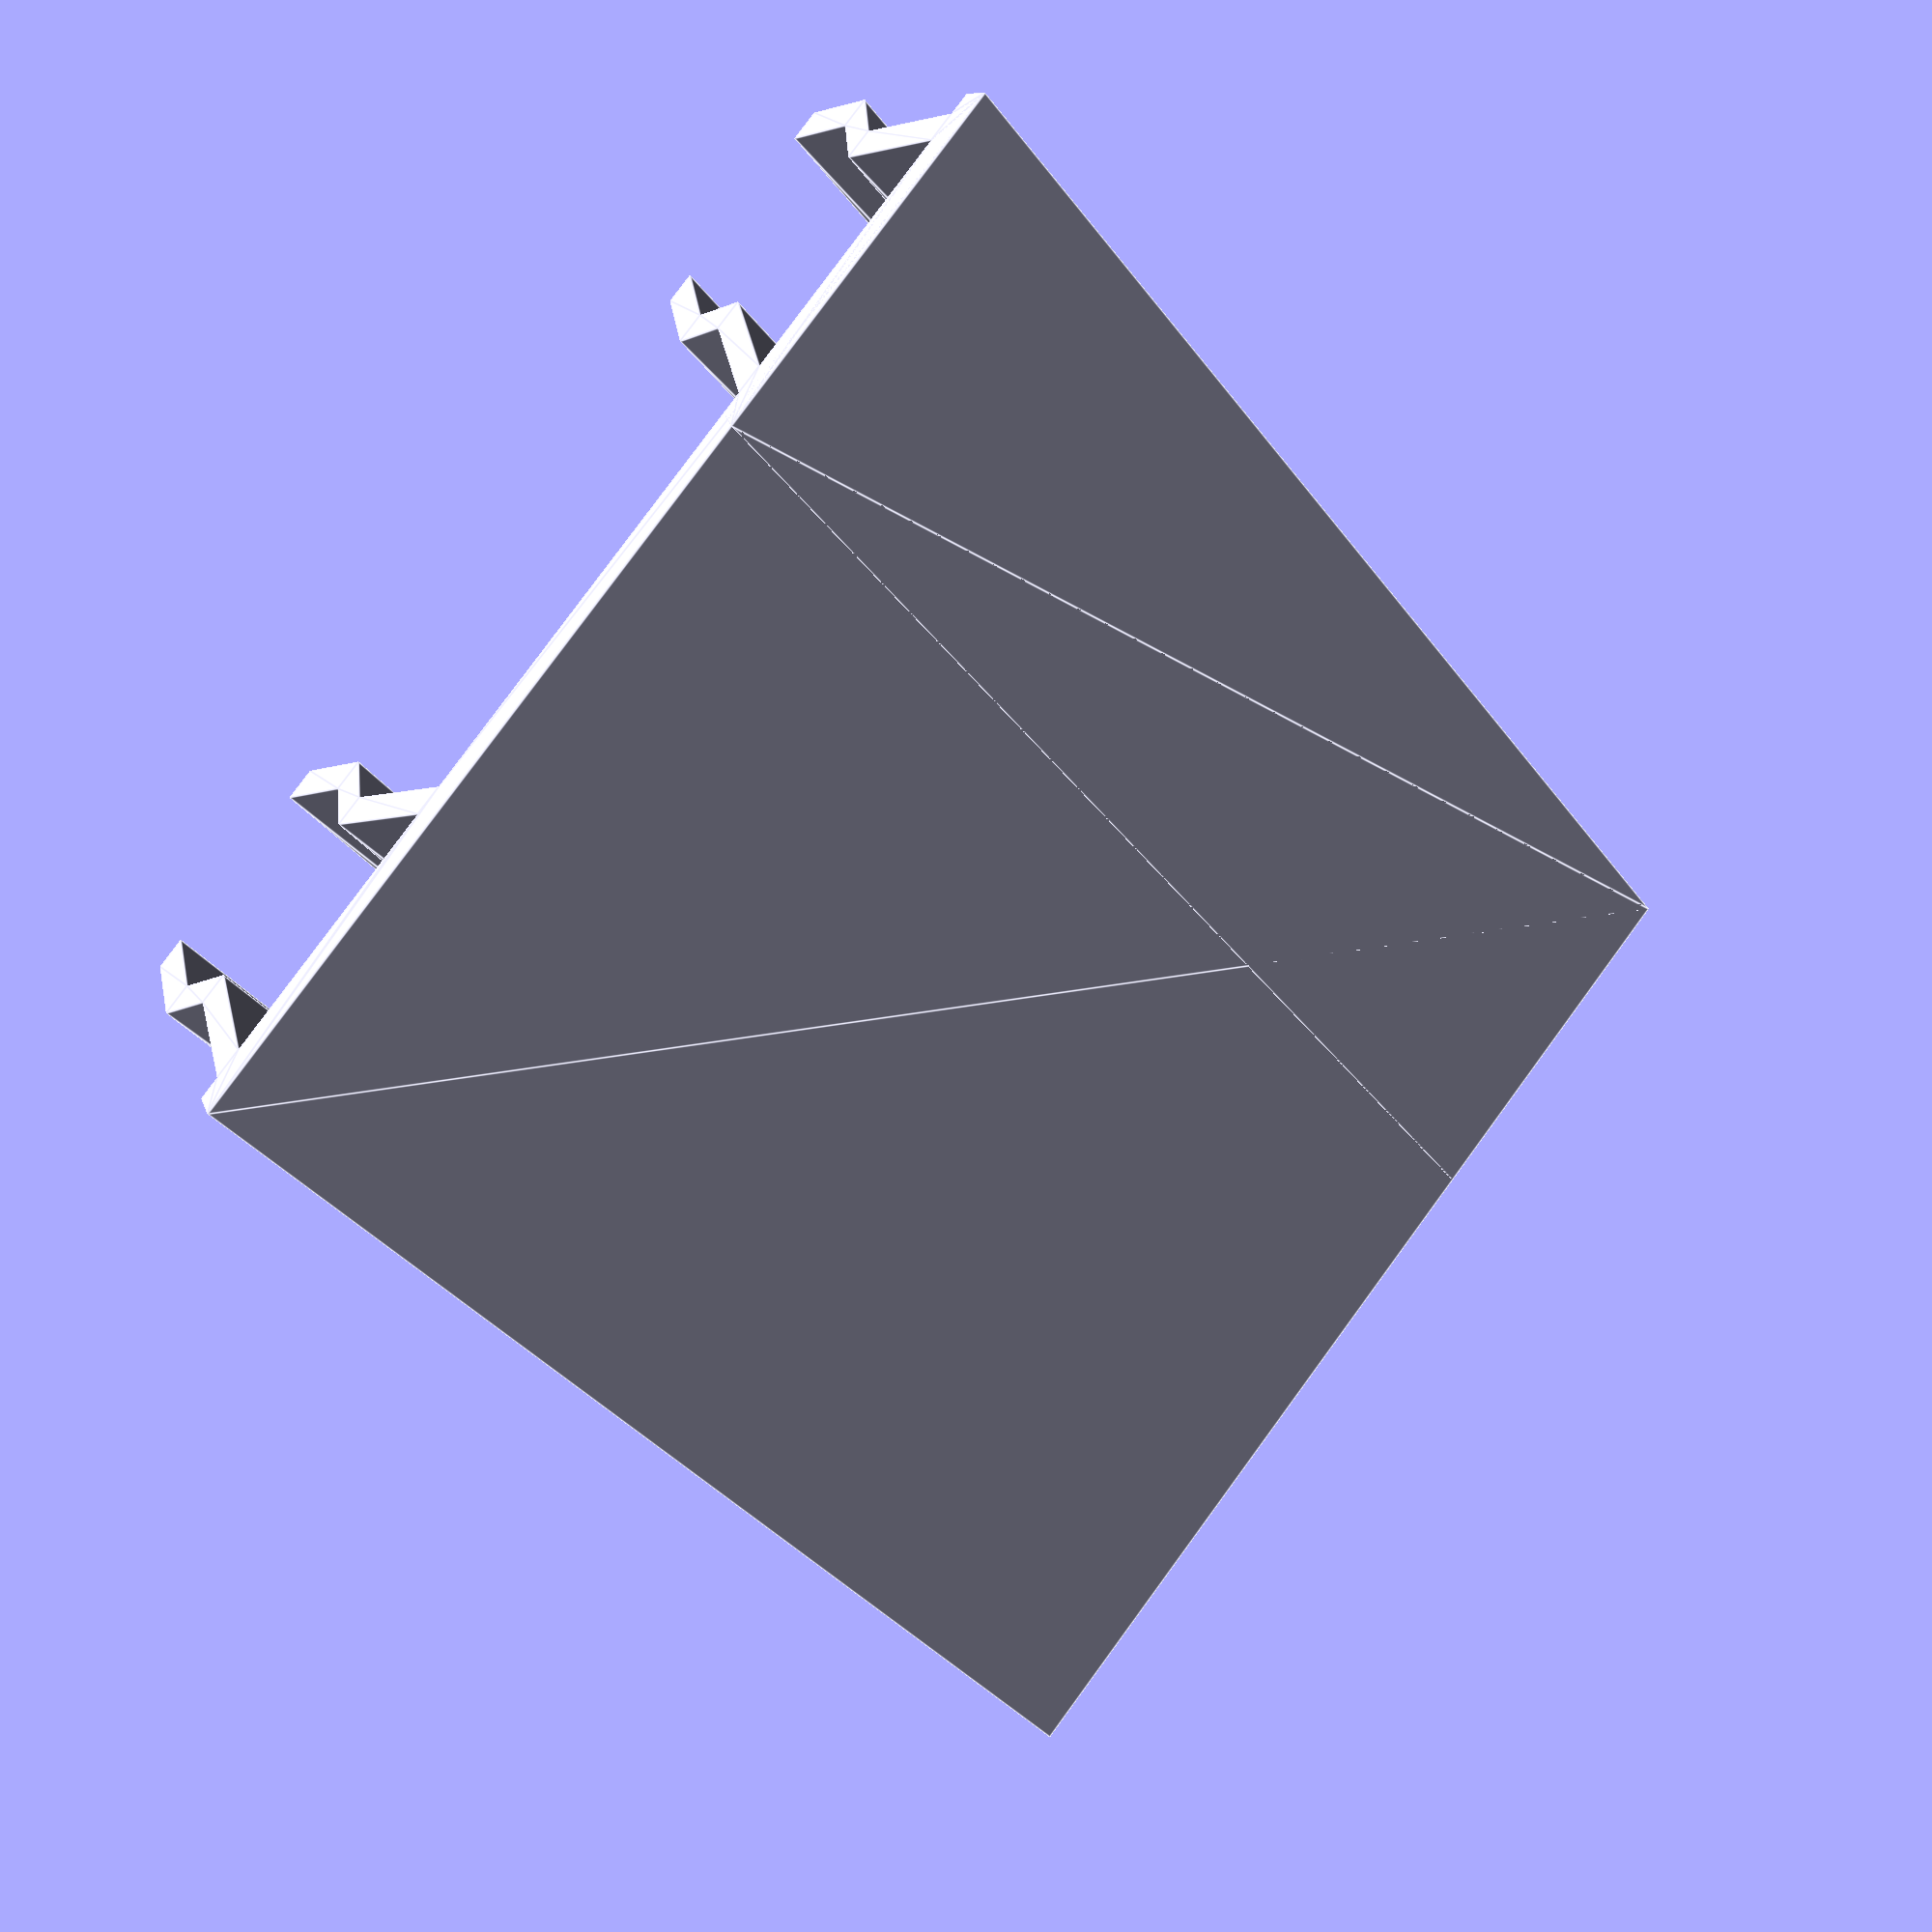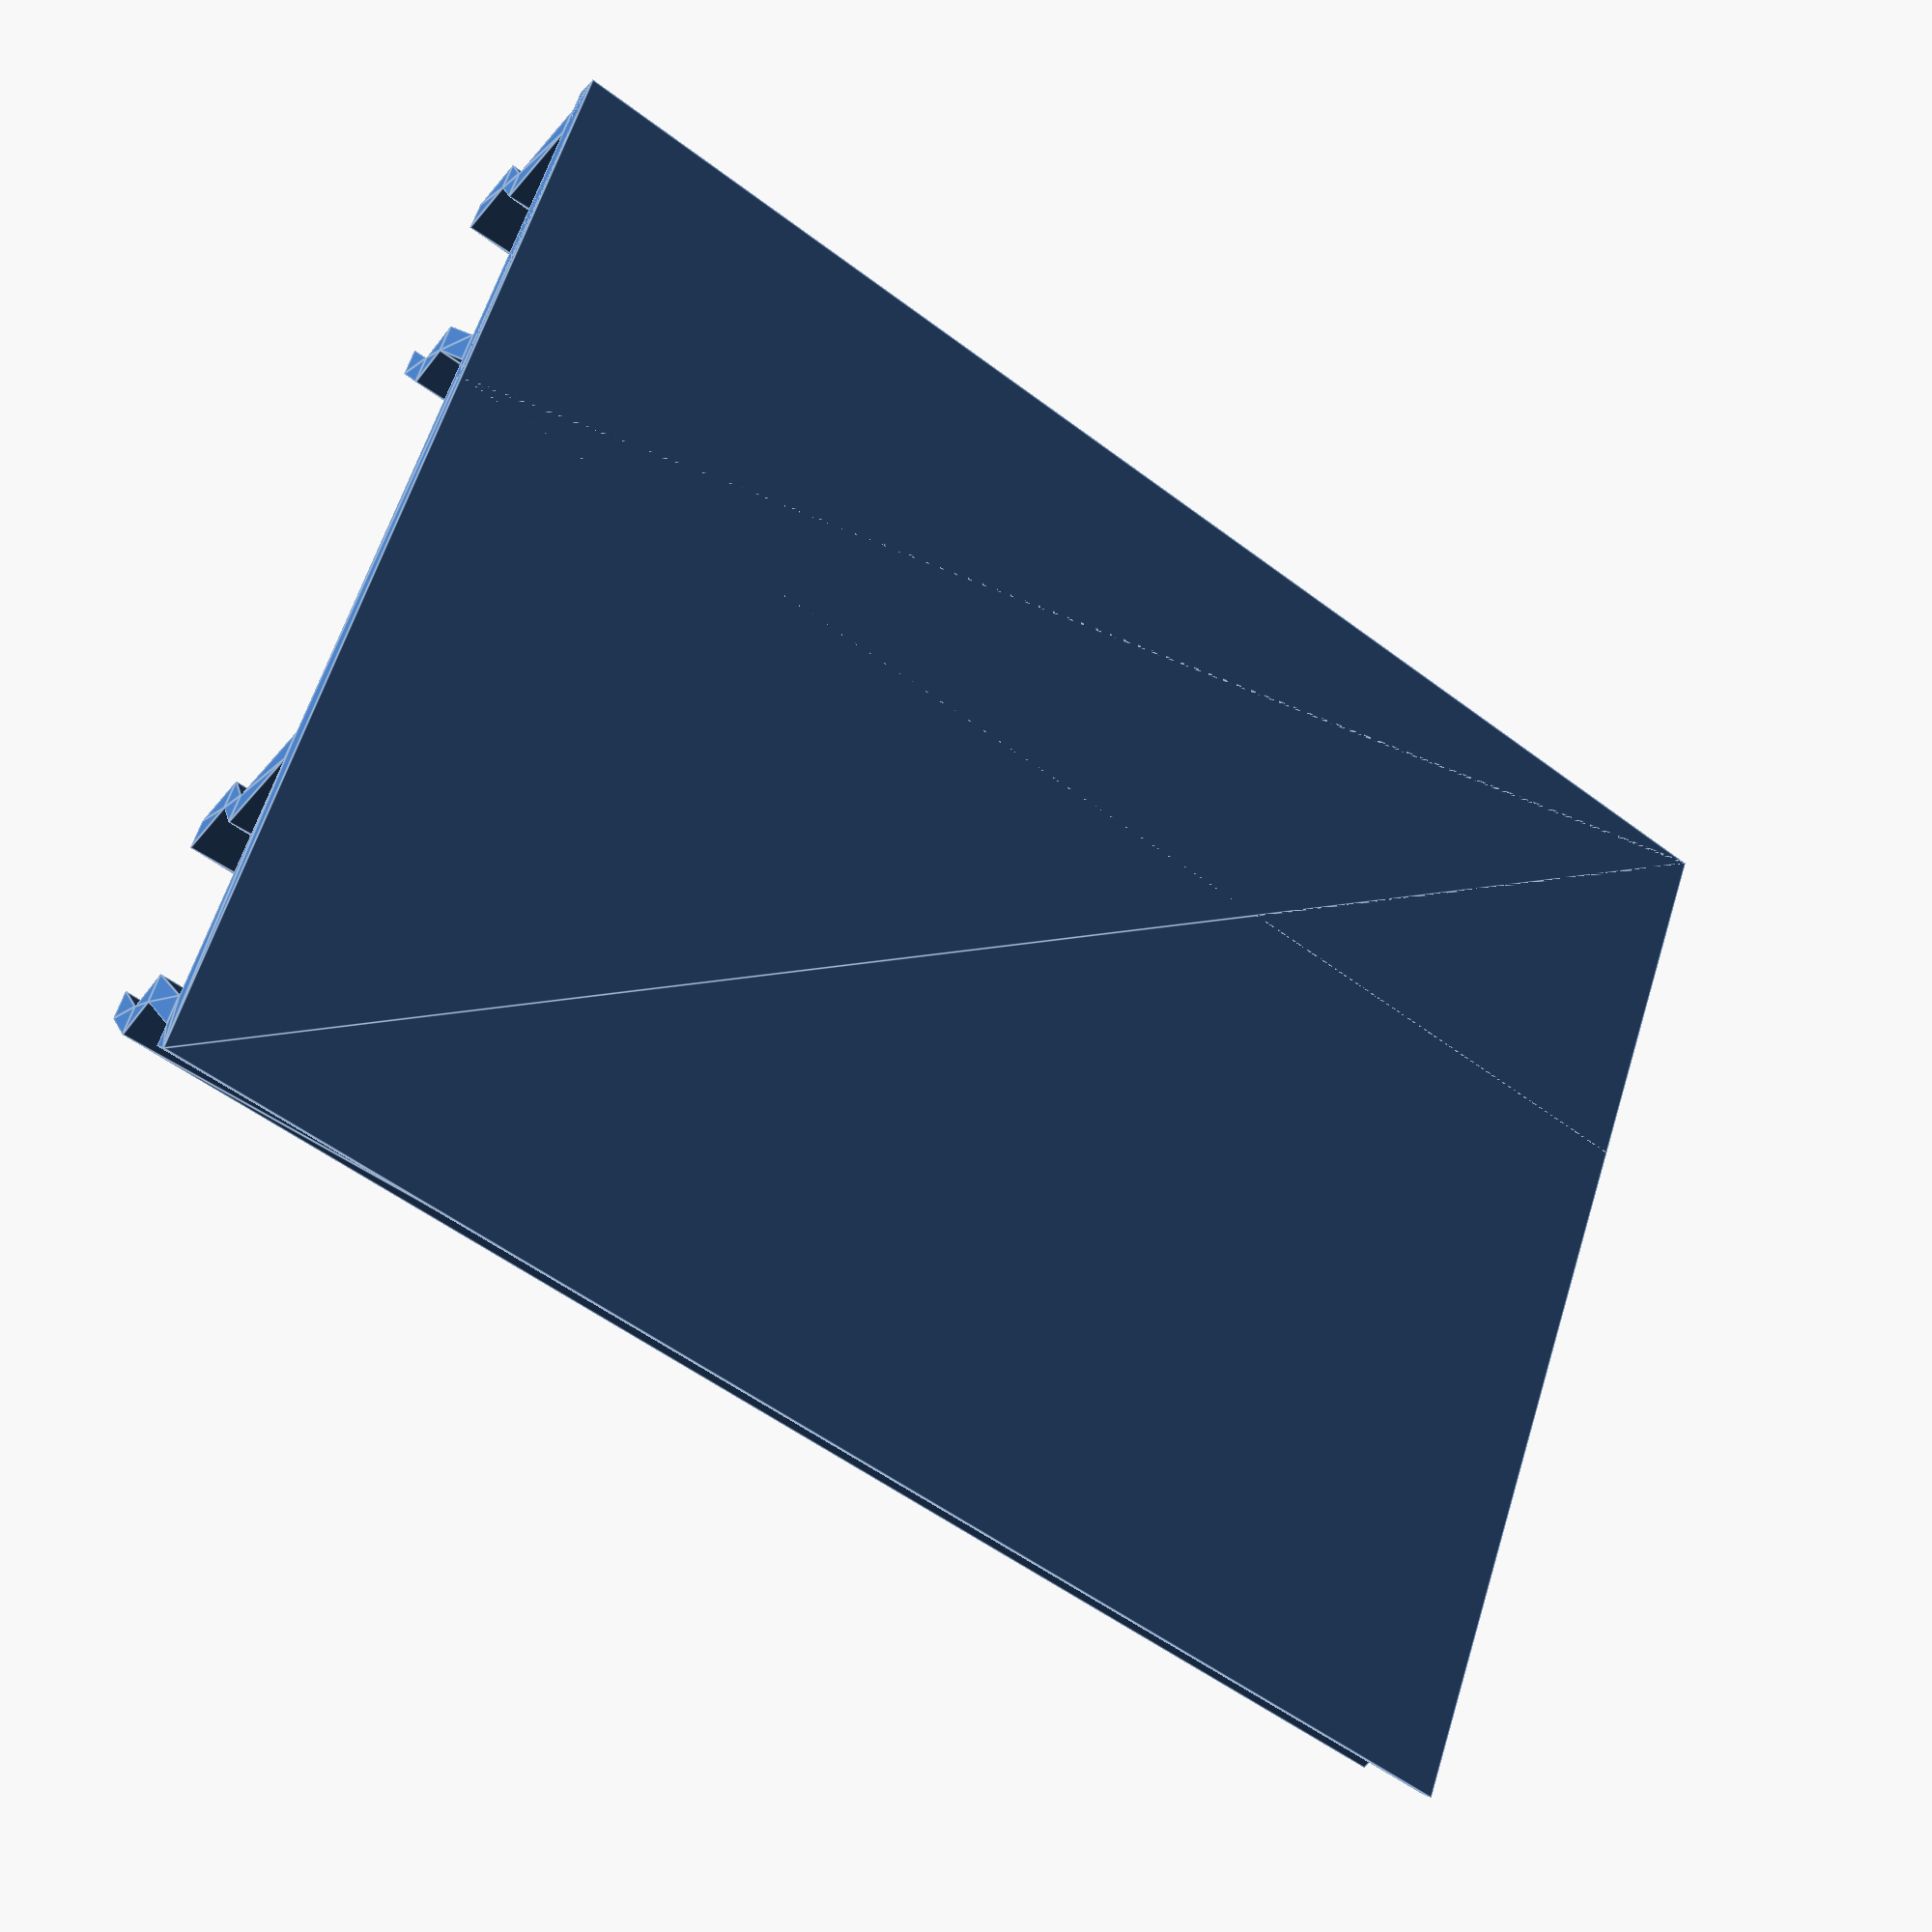
<openscad>

// Rozchod kolajnic pre dualVslotCover
rozchodKolajnic = 20;

module vslotCover(length, side_extension_width=0) {
	/* HIDDEN */
	side_add_w = side_extension_width;

	$fn = 1 * 60;

	top2_w = 1 * 9.6;
	top_w = 1 * 10; // 9.2 -v2> 9.6 -v3> 10
	w1 = 1 * 8.4;
	w2 = 1 * 6;
	w3 = 1 * 7.4; // 8 -v2> 7.4
	bottom_w = 1 * 5.8;

	h1 = 1 * 4; // 3.8 -v4> 4.0
	h2 = 1 * 2;
	h3 = 1 * 1.2;
	h_top_cover = 1 * 0.5;

	wall_thick = 1 * 0.8; //
	tb_thick = 1 * 0; // top-bottom thickness 0.8 -v3> 0.4 -v4> 0

	// MAIN

	rotate([- 90, 0, 0])
		linear_extrude(height = length) {
			difference() {
				polygon(points = [[- bottom_w / 2, 0],
						[- w3 / 2, h3],
						[- w2 / 2, h2],
						[- w1 / 2, h1],
						[- top2_w / 2, h1],
						[- top_w / 2, h1 + h_top_cover],
						[top_w / 2 + side_add_w, h1 + h_top_cover],
						[top2_w / 2 + side_add_w, h1],
						[w1 / 2, h1],
						[w2 / 2, h2],
						[w3 / 2, h3],
						[bottom_w / 2, 0]]);

				polygon(points = [[- bottom_w / 2 + wall_thick, tb_thick],
						[- w3 / 2 + wall_thick, h3],
						[- w2 / 2 + wall_thick, h2],
						[- w1 / 2 + wall_thick, h1],
						[w1 / 2 - wall_thick, h1],
						[w2 / 2 - wall_thick, h2],
						[w3 / 2 - wall_thick, h3],
						[bottom_w / 2 - wall_thick, tb_thick]]);
			}

		}
}

module dualVslotCover(dlzka = 135) {
	vslotCover(dlzka, rozchodKolajnic);
	translate([rozchodKolajnic, 0, 0]) vslotCover(dlzka, 0);

	//    translate([0, 0, 0]) boxKlieste();
}

dualVslotCover(40);

//vslotCover(50,20);

</openscad>
<views>
elev=330.8 azim=219.8 roll=140.4 proj=p view=edges
elev=197.5 azim=69.1 roll=34.7 proj=p view=edges
</views>
